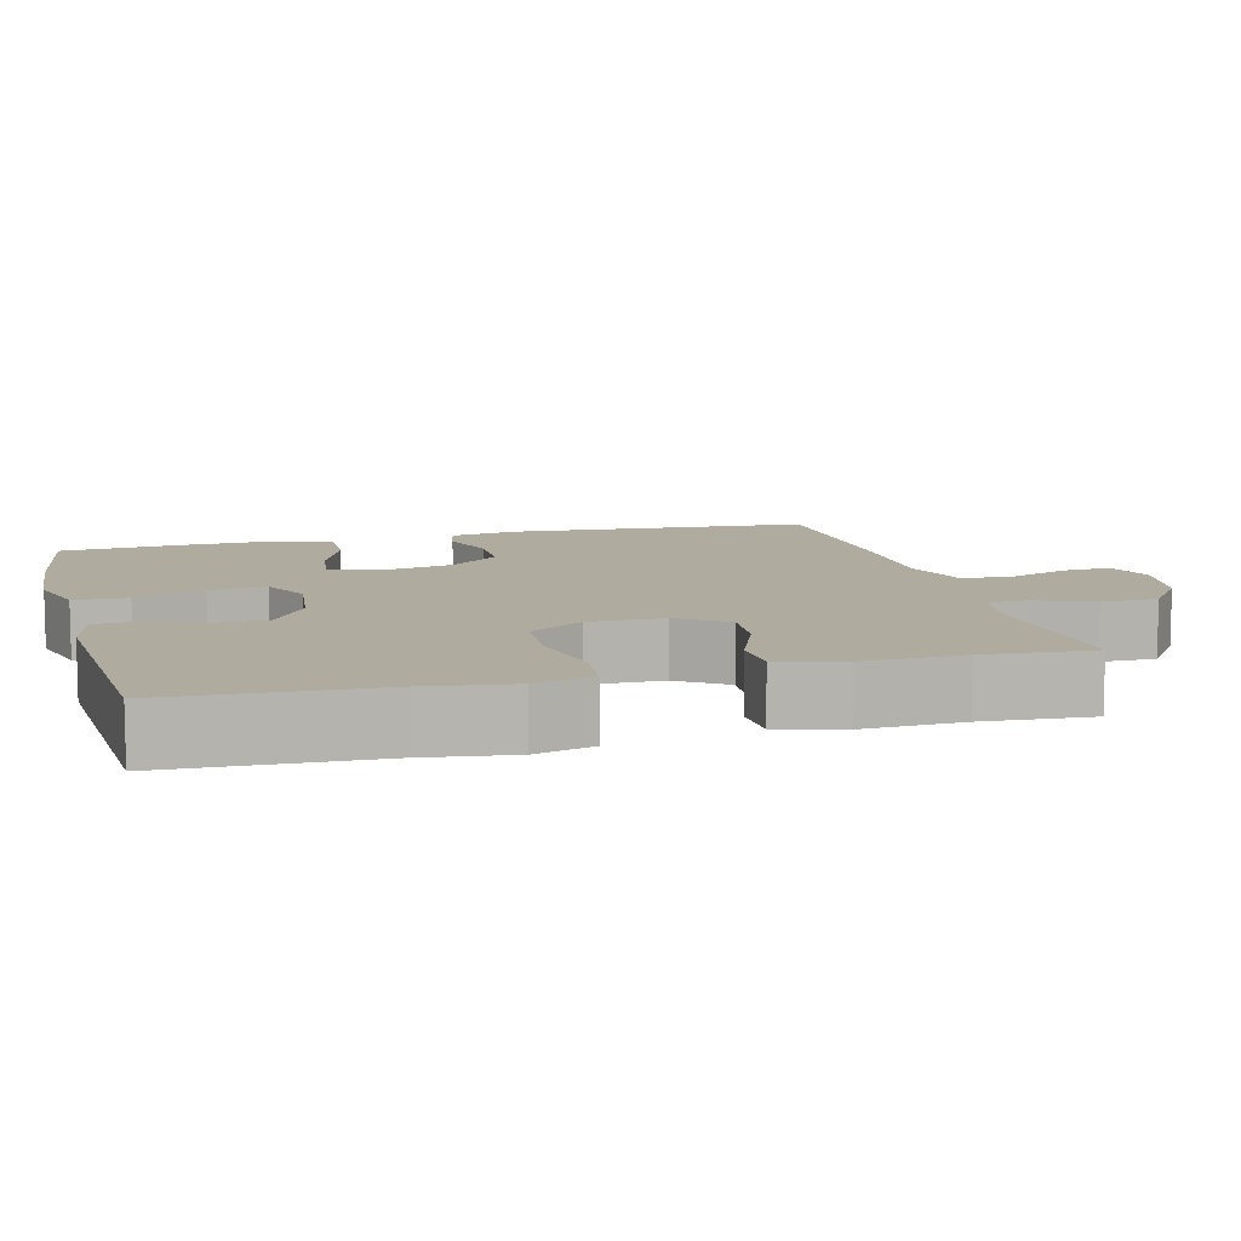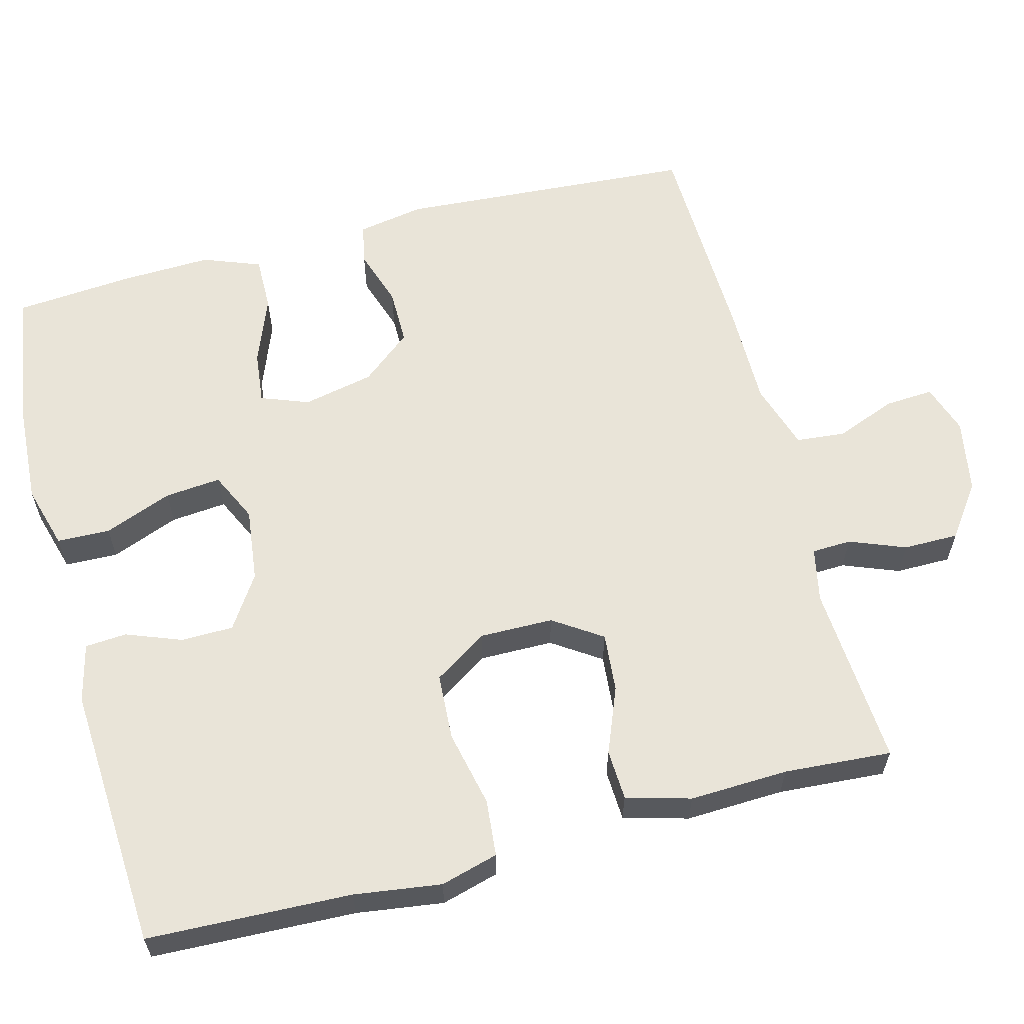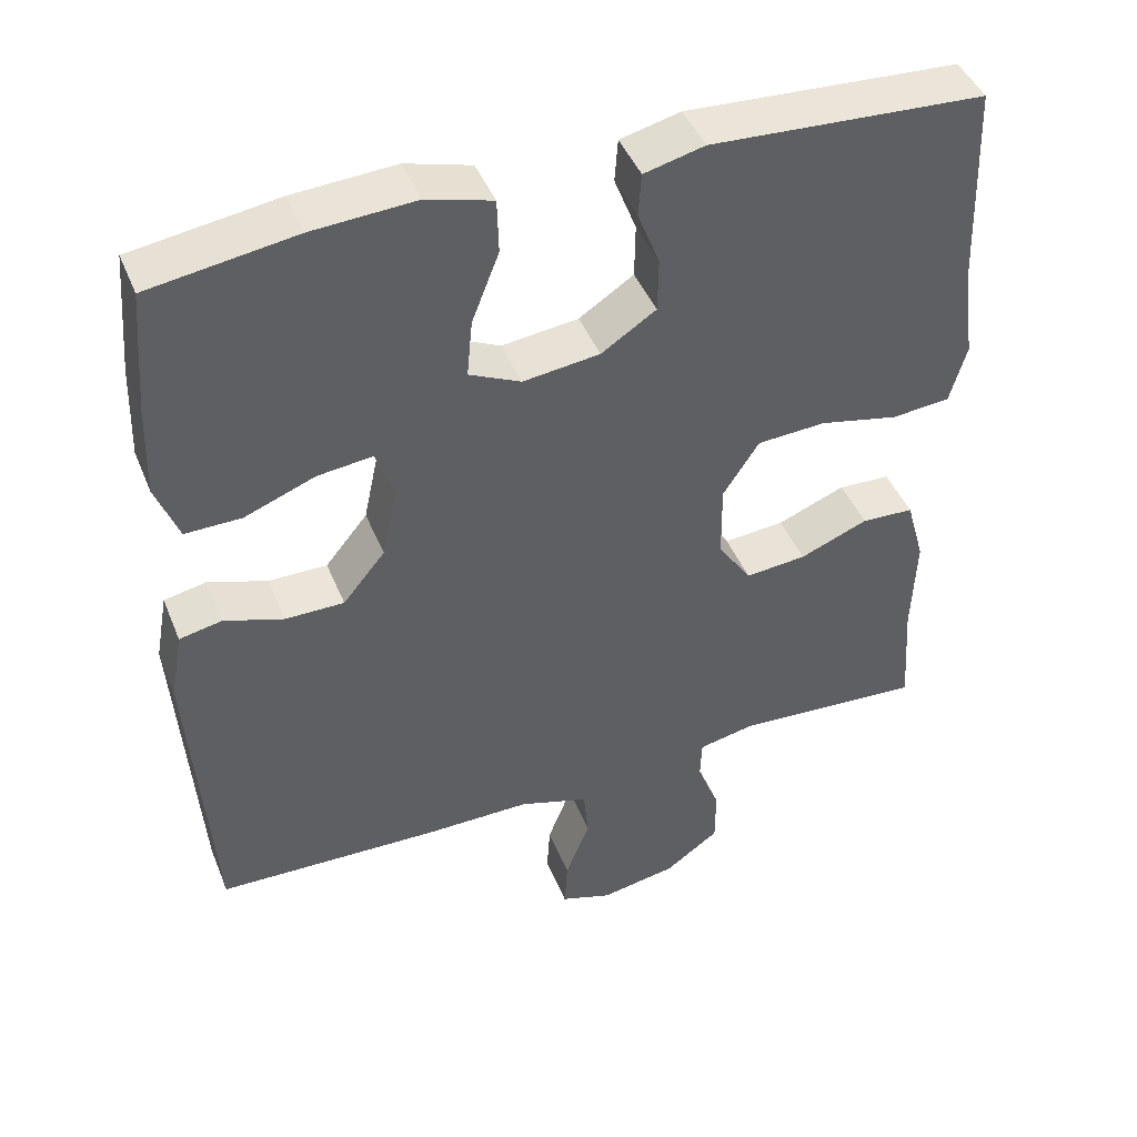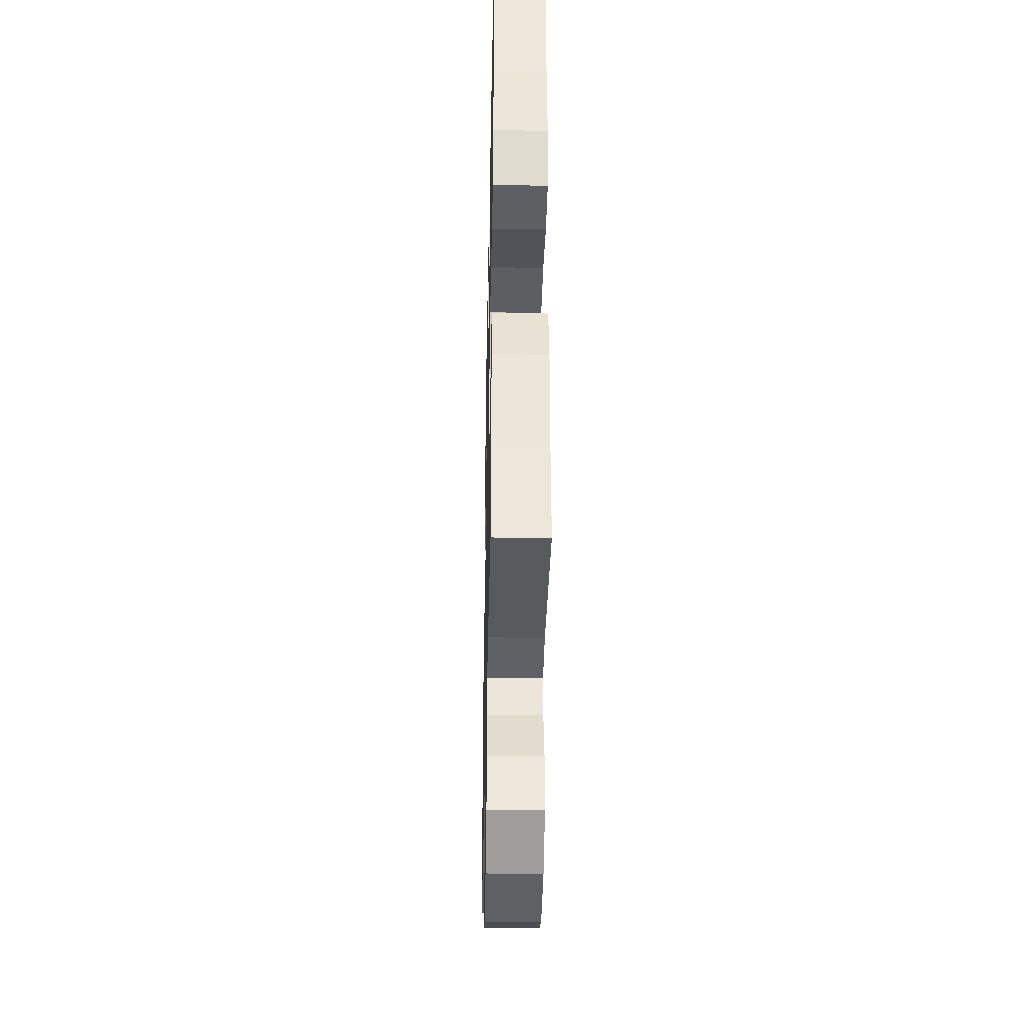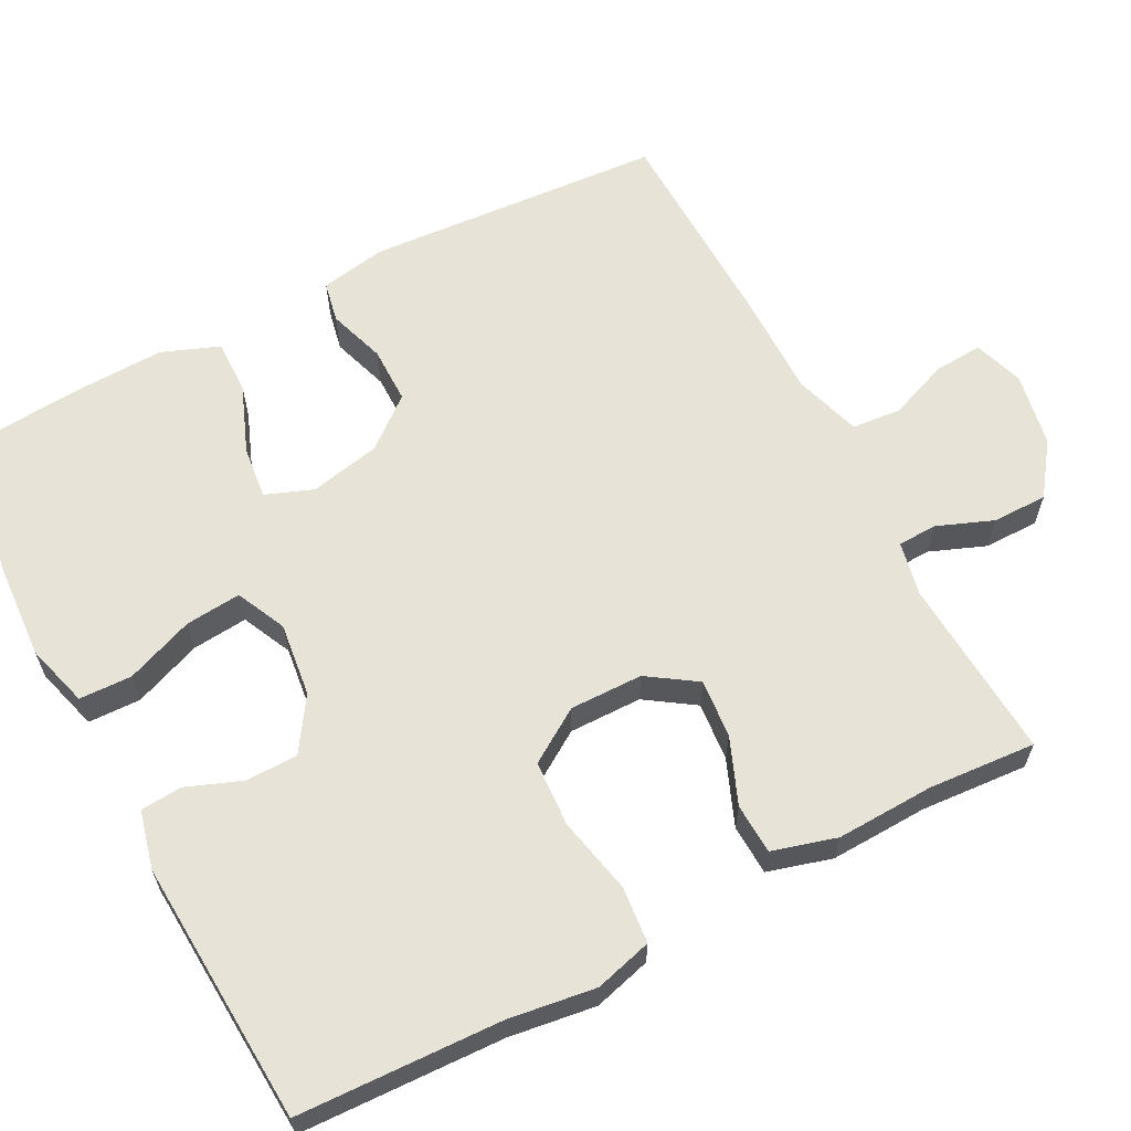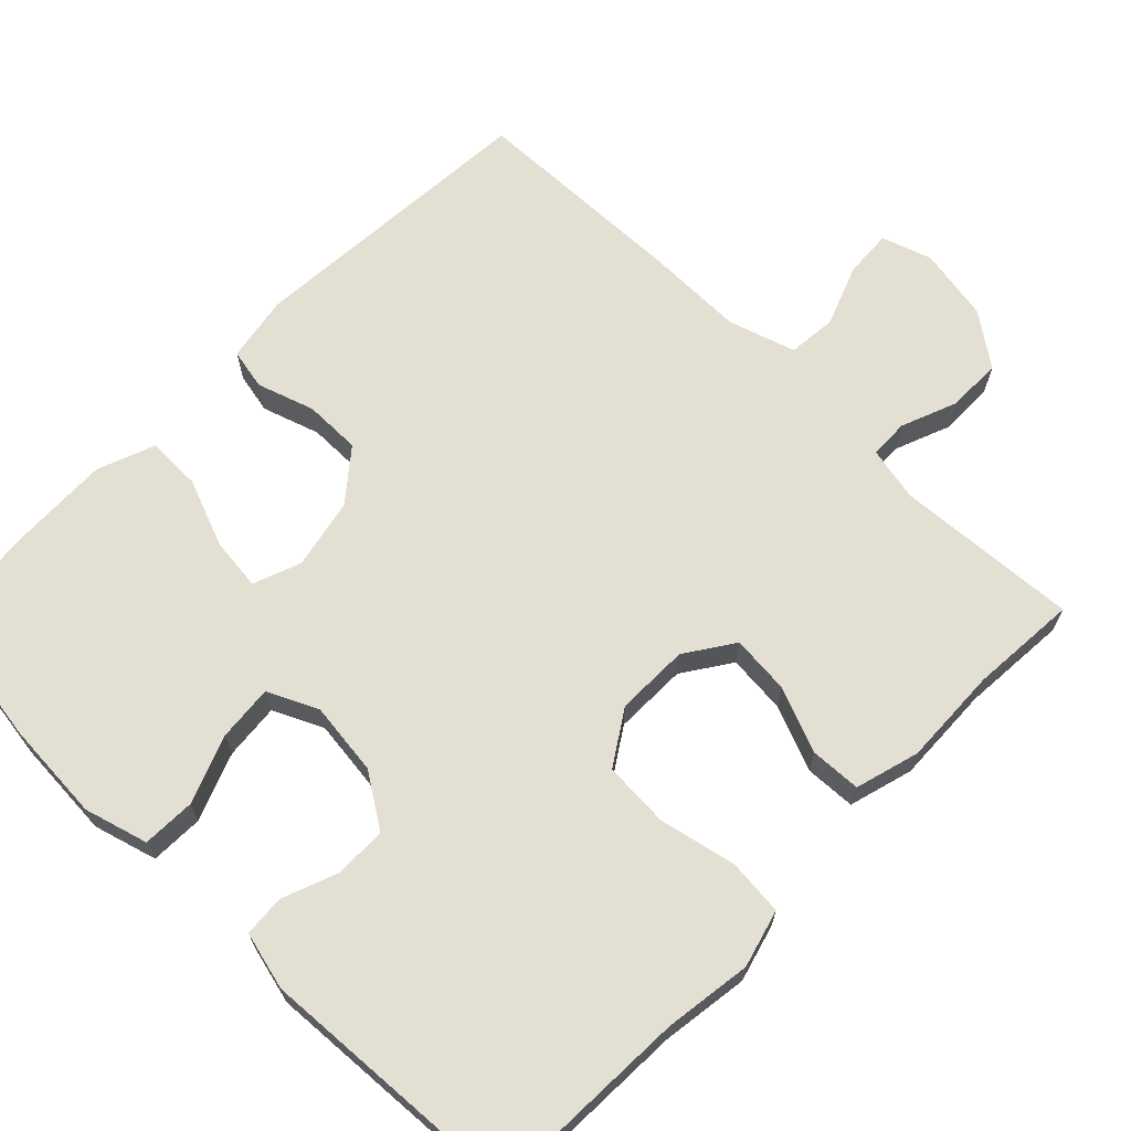
<metadata>
{"format":"obj","ext":"obj","renderer":"f3d","projection":"perspective","resolution":1024,"background":"white","views":[{"elev":9.7,"azim":75.2,"up":"+Y"},{"elev":60.6,"azim":75.2,"up":"+Y"},{"elev":44.6,"azim":-21.3,"up":"+Z"},{"elev":-34.9,"azim":88.8,"up":"+Z"},{"elev":62.4,"azim":62.4,"up":"+Y"},{"elev":67.0,"azim":44.4,"up":"+Y"}]}
</metadata>
<code>
v 0.5 0.07 0.5
v 0.51 0.07 0.231
v 0.526 0.07 0.116
v 0.505 0.07 0.04
v 0.43 0.07 0.033
v 0.329 0.07 0.055
v 0.241 0.07 0.05
v 0.195 0.07 -0.021
v 0.196 0.07 -0.118
v 0.239 0.07 -0.182
v 0.317 0.07 -0.175
v 0.404 0.07 -0.14
v 0.471 0.07 -0.143
v 0.495 0.07 -0.228
v 0.49 0.07 -0.358
v 0.5 0.07 -0.5
v 0.258 0.07 -0.484
v 0.186 0.07 -0.499
v 0.184 0.07 -0.551
v 0.213 0.07 -0.625
v 0.213 0.07 -0.698
v 0.144 0.07 -0.748
v 0.046 0.07 -0.766
v -0.02 0.07 -0.744
v -0.016 0.07 -0.68
v 0.015 0.07 -0.6
v 0.009 0.07 -0.535
v -0.08 0.07 -0.507
v -0.214 0.07 -0.508
v -0.5 0.07 -0.5
v -0.527 0.07 -0.106
v -0.511 0.07 -0.018
v -0.457 0.07 -0.007
v -0.381 0.07 -0.032
v -0.306 0.07 -0.032
v -0.252 0.07 0.034
v -0.232 0.07 0.128
v -0.256 0.07 0.191
v -0.326 0.07 0.183
v -0.416 0.07 0.148
v -0.488 0.07 0.147
v -0.517 0.07 0.223
v -0.513 0.07 0.343
v -0.5 0.07 0.5
v -0.313 0.07 0.528
v -0.182 0.07 0.536
v -0.098 0.07 0.512
v -0.096 0.07 0.442
v -0.131 0.07 0.352
v -0.138 0.07 0.278
v -0.072 0.07 0.247
v 0.026 0.07 0.259
v 0.096 0.07 0.305
v 0.097 0.07 0.374
v 0.069 0.07 0.447
v 0.073 0.07 0.502
v 0.15 0.07 0.521
v 0.5 0 0.5
v 0.51 0 0.231
v 0.526 0 0.116
v 0.505 0 0.04
v 0.43 0 0.033
v 0.329 0 0.055
v 0.241 0 0.05
v 0.195 0 -0.021
v 0.196 0 -0.118
v 0.239 0 -0.182
v 0.317 0 -0.175
v 0.404 0 -0.14
v 0.471 0 -0.143
v 0.495 0 -0.228
v 0.49 0 -0.358
v 0.5 0 -0.5
v 0.258 0 -0.484
v 0.186 0 -0.499
v 0.184 0 -0.551
v 0.213 0 -0.625
v 0.213 0 -0.698
v 0.144 0 -0.748
v 0.046 0 -0.766
v -0.02 0 -0.744
v -0.016 0 -0.68
v 0.015 0 -0.6
v 0.009 0 -0.535
v -0.08 0 -0.507
v -0.214 0 -0.508
v -0.5 0 -0.5
v -0.527 0 -0.106
v -0.511 0 -0.018
v -0.457 0 -0.007
v -0.381 0 -0.032
v -0.306 0 -0.032
v -0.252 0 0.034
v -0.232 0 0.128
v -0.256 0 0.191
v -0.326 0 0.183
v -0.416 0 0.148
v -0.488 0 0.147
v -0.517 0 0.223
v -0.513 0 0.343
v -0.5 0 0.5
v -0.313 0 0.528
v -0.182 0 0.536
v -0.098 0 0.512
v -0.096 0 0.442
v -0.131 0 0.352
v -0.138 0 0.278
v -0.072 0 0.247
v 0.026 0 0.259
v 0.096 0 0.305
v 0.097 0 0.374
v 0.069 0 0.447
v 0.073 0 0.502
v 0.15 0 0.521
f 54 55 56 57
f 53 54 57 1
f 52 53 1 2
f 51 52 2 3
f 46 47 48 49
f 46 49 50
f 45 46 50
f 44 45 50
f 43 44 50
f 42 43 50 51
f 39 40 41 42
f 38 39 42 51
f 31 32 33 34
f 31 34 35
f 28 29 30 31
f 27 28 31 35
f 23 24 25 26
f 23 26 27
f 22 23 27
f 19 20 21 22
f 18 19 22 27
f 17 18 27 35
f 15 16 17 35
f 11 12 13 14
f 10 11 14 15
f 3 4 5 6
f 3 6 7
f 37 38 51 3
f 10 15 35 36
f 9 10 36 37
f 8 9 37
f 7 8 37
f 3 7 37
f 114 113 112 111
f 58 114 111 110
f 59 58 110 109
f 60 59 109 108
f 106 105 104 103
f 107 106 103
f 107 103 102
f 107 102 101
f 107 101 100
f 108 107 100 99
f 99 98 97 96
f 108 99 96 95
f 91 90 89 88
f 92 91 88
f 88 87 86 85
f 92 88 85 84
f 83 82 81 80
f 84 83 80
f 84 80 79
f 79 78 77 76
f 84 79 76 75
f 92 84 75 74
f 92 74 73 72
f 71 70 69 68
f 72 71 68 67
f 63 62 61 60
f 64 63 60
f 60 108 95 94
f 93 92 72 67
f 94 93 67 66
f 94 66 65
f 94 65 64
f 94 64 60
f 1 58 59 2
f 2 59 60 3
f 3 60 61 4
f 4 61 62 5
f 5 62 63 6
f 6 63 64 7
f 7 64 65 8
f 8 65 66 9
f 9 66 67 10
f 10 67 68 11
f 11 68 69 12
f 12 69 70 13
f 13 70 71 14
f 14 71 72 15
f 15 72 73 16
f 16 73 74 17
f 17 74 75 18
f 18 75 76 19
f 19 76 77 20
f 20 77 78 21
f 21 78 79 22
f 22 79 80 23
f 23 80 81 24
f 24 81 82 25
f 25 82 83 26
f 26 83 84 27
f 27 84 85 28
f 28 85 86 29
f 29 86 87 30
f 30 87 88 31
f 31 88 89 32
f 32 89 90 33
f 33 90 91 34
f 34 91 92 35
f 35 92 93 36
f 36 93 94 37
f 37 94 95 38
f 38 95 96 39
f 39 96 97 40
f 40 97 98 41
f 41 98 99 42
f 42 99 100 43
f 43 100 101 44
f 44 101 102 45
f 45 102 103 46
f 46 103 104 47
f 47 104 105 48
f 48 105 106 49
f 49 106 107 50
f 50 107 108 51
f 51 108 109 52
f 52 109 110 53
f 53 110 111 54
f 54 111 112 55
f 55 112 113 56
f 56 113 114 57
f 57 114 58 1

</code>
